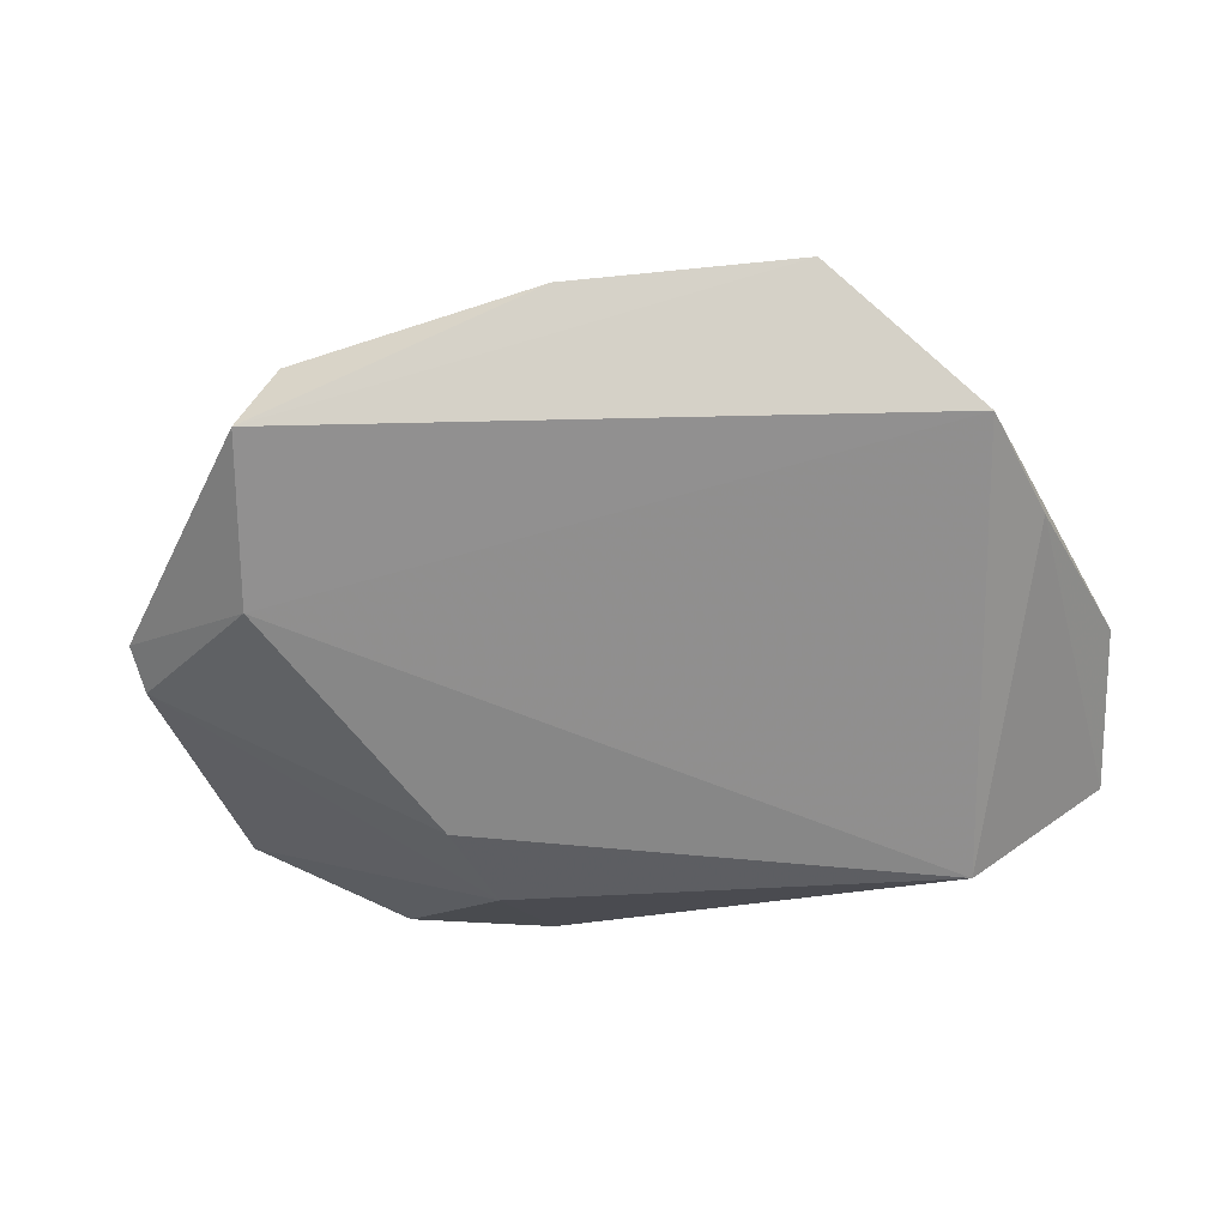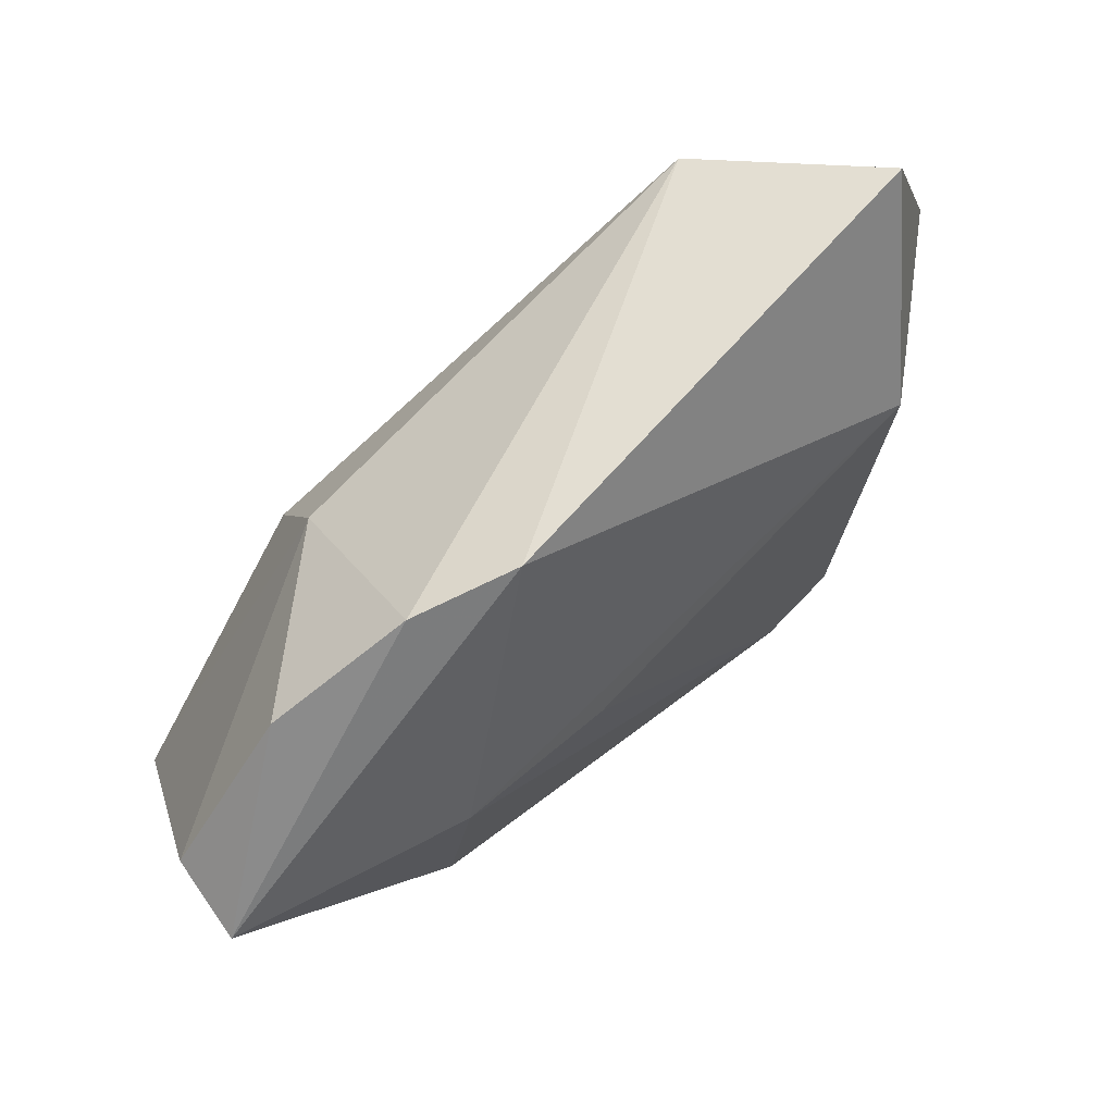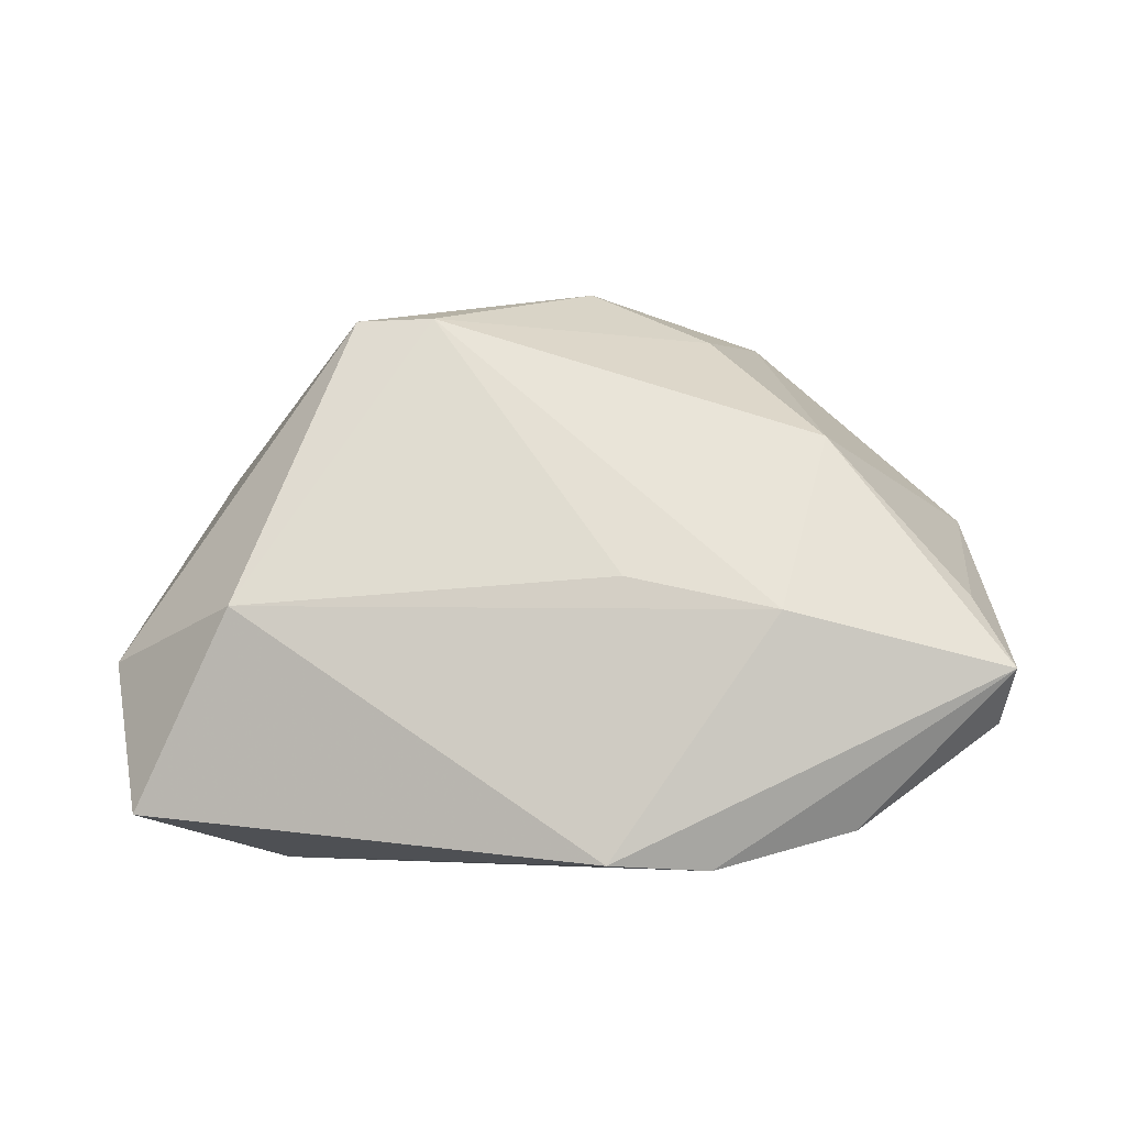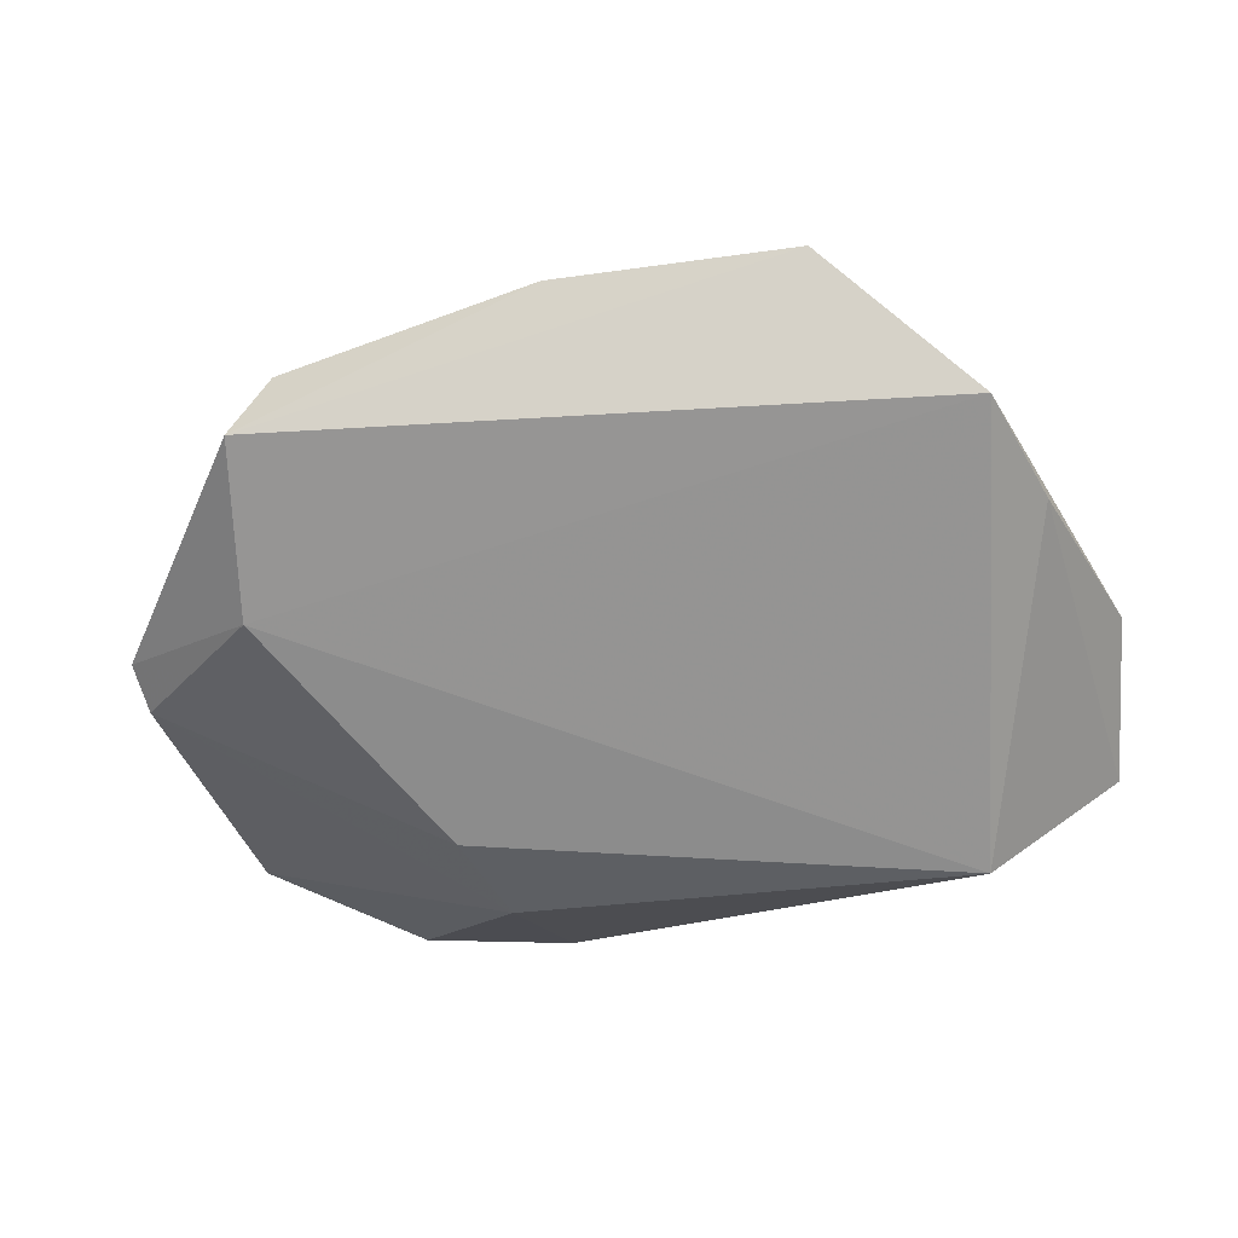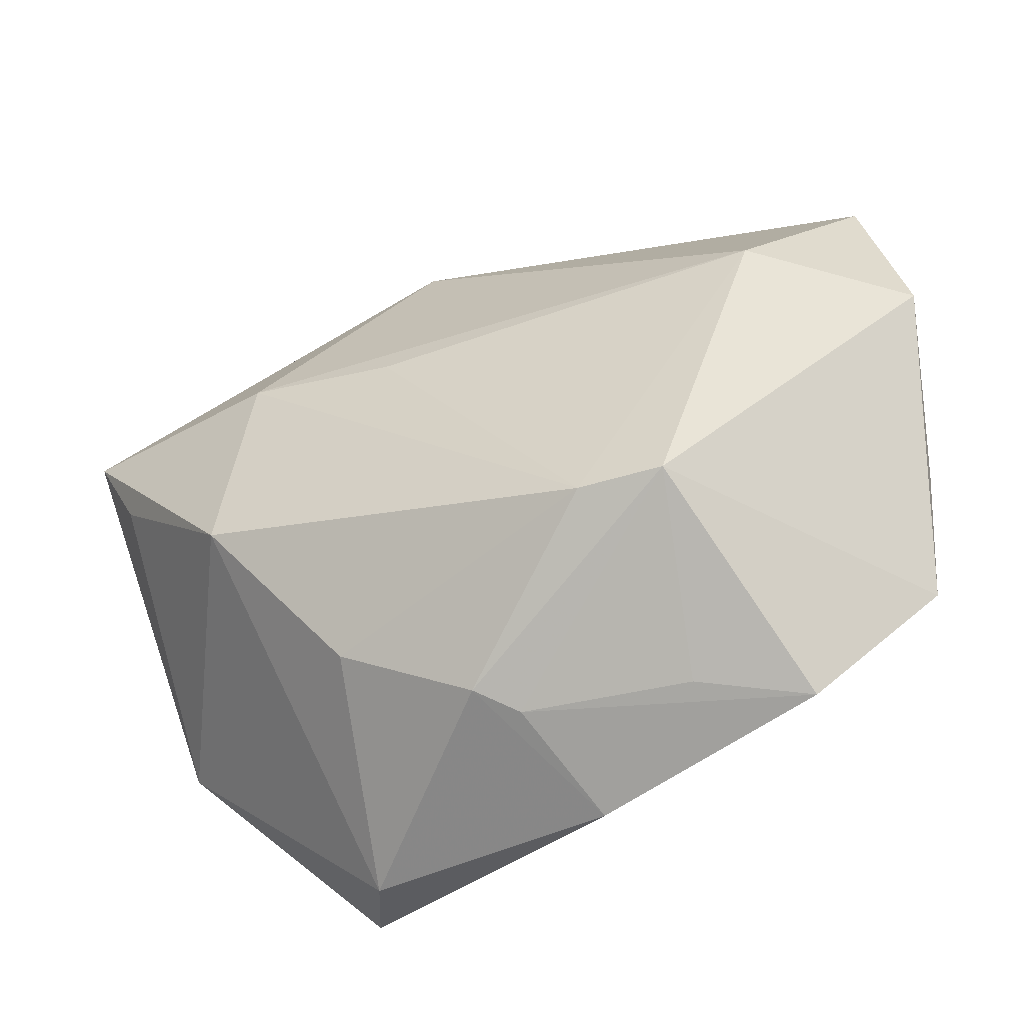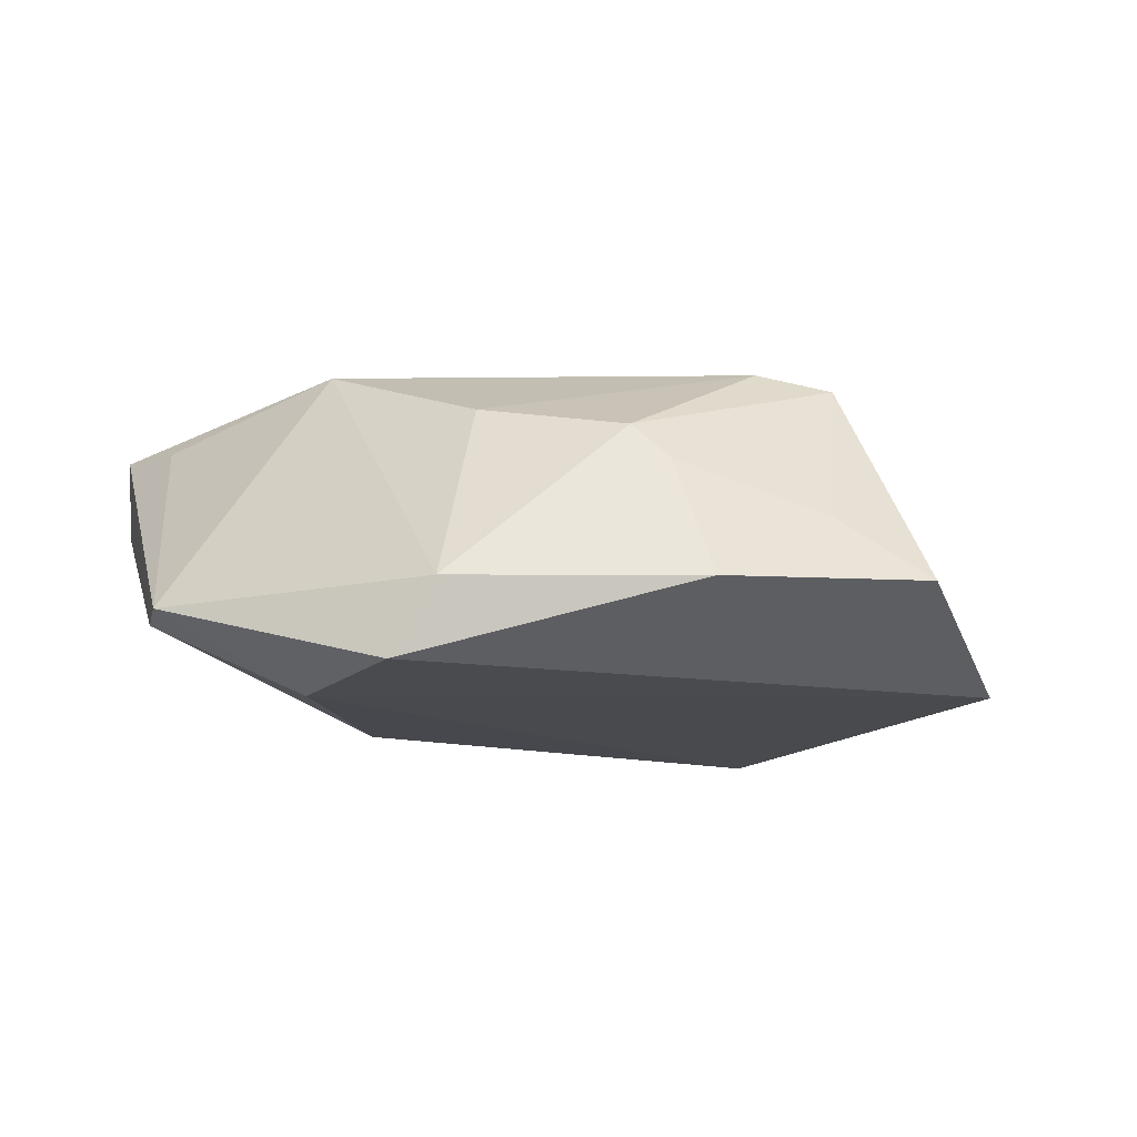
<metadata>
{"format":"obj","ext":"obj","renderer":"f3d","projection":"perspective","resolution":1024,"background":"white","views":[{"elev":-62.5,"azim":17.7,"up":"+Z"},{"elev":77.5,"azim":-37.2,"up":"+Y"},{"elev":58.4,"azim":-174.6,"up":"+Z"},{"elev":-64.2,"azim":19.8,"up":"+Z"},{"elev":-44.7,"azim":26.9,"up":"+Y"},{"elev":-11.8,"azim":-11.7,"up":"+Z"}]}
</metadata>
<code>
v 0.02435 -0.03921 0.001489
v -0.0527 0.009353 0.01734
v 0.03716 -0.04037 -0.00618
v 0.05126 -0.02108 -0.01718
v -0.02309 0.02596 -0.01418
v 0.05397 -0.004888 -0.0131
v -0.04035 0.0371 0.004622
v 0.01983 -0.02375 0.02329
v -0.05813 0.01977 0.01838
v -0.02442 0.01141 -0.02002
v -0.02253 0.04484 0.005764
v 0.05242 0.0401 -0.003021
v -0.02452 -0.04721 -0.00937
v 0.004177 -0.04072 0.007298
v -0.03298 -0.009052 0.02397
v -0.008546 0.01342 0.02232
v -0.02967 -0.04557 -0.01877
v 0.03423 0.0367 -0.02002
v -0.0002491 -0.03888 0.01166
v 0.03027 -0.02344 0.02174
v -0.03664 -0.02402 -0.02002
v -0.02856 0.01707 0.02344
v -0.009531 0.04677 0.00885
v 0.05859 0.01842 -0.002388
v -0.05489 -0.01931 -0.009197
v -0.05756 0.02214 0.008176
v 0.007895 -0.04721 -0.008072
v 0.04141 0.01827 0.01515
v -0.01729 -0.02939 0.01507
v -0.0551 -0.01303 -0.01022
f 13 15 25
f 12 18 23
f 12 28 24
f 23 28 12
f 24 28 20
f 20 4 24
f 3 4 20
f 25 15 2
f 2 9 25
f 15 9 2
f 22 9 15
f 22 28 23
f 23 9 22
f 10 5 18
f 23 18 11
f 18 5 11
f 11 9 23
f 25 9 30
f 5 10 30
f 24 4 6
f 6 4 18
f 6 12 24
f 18 12 6
f 17 4 3
f 17 13 25
f 15 13 29
f 19 29 13
f 28 22 16
f 9 11 7
f 7 11 5
f 21 10 18
f 18 4 21
f 4 17 21
f 21 30 10
f 25 30 21
f 21 17 25
f 27 19 13
f 27 17 3
f 13 17 27
f 3 20 1
f 8 19 20
f 29 19 8
f 15 29 8
f 8 22 15
f 8 16 22
f 8 20 28
f 28 16 8
f 26 30 9
f 9 7 26
f 5 30 26
f 26 7 5
f 20 19 14
f 14 1 20
f 19 27 14
f 14 27 3
f 3 1 14

</code>
